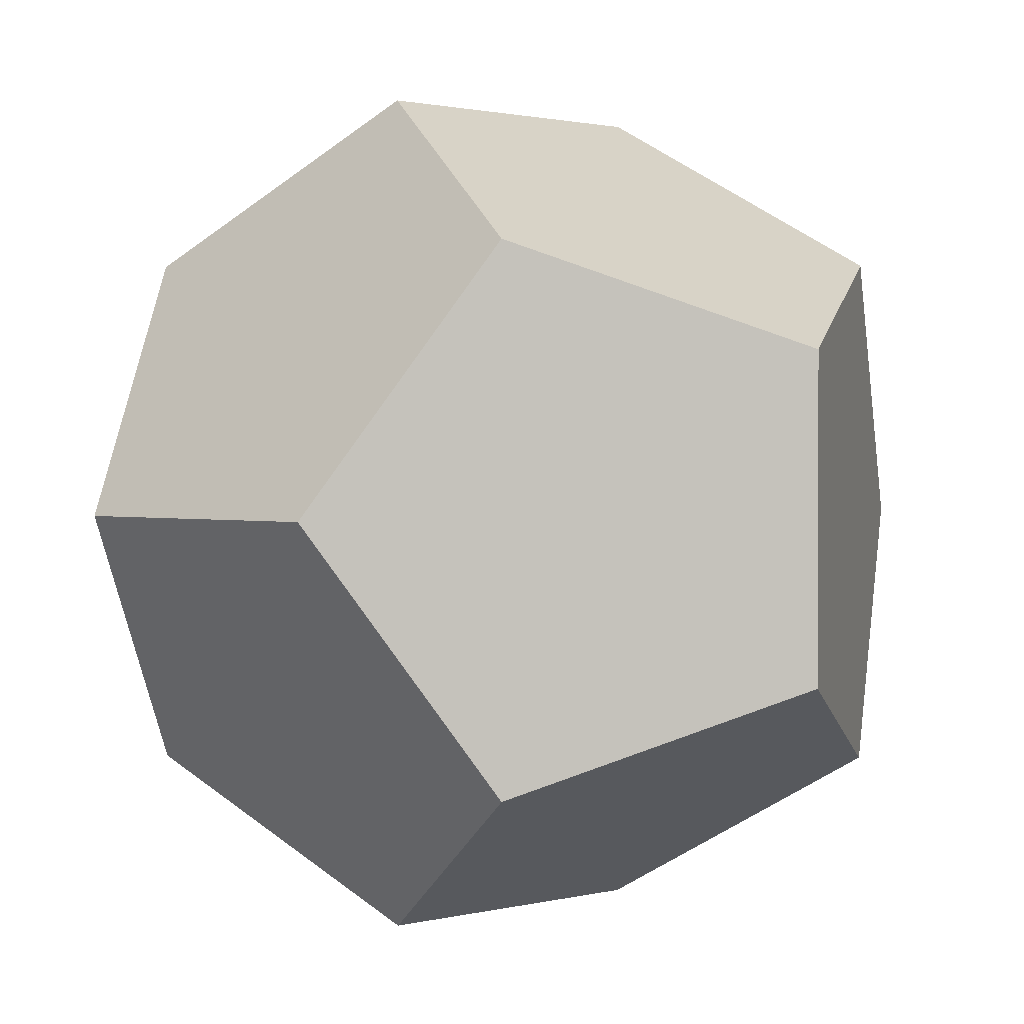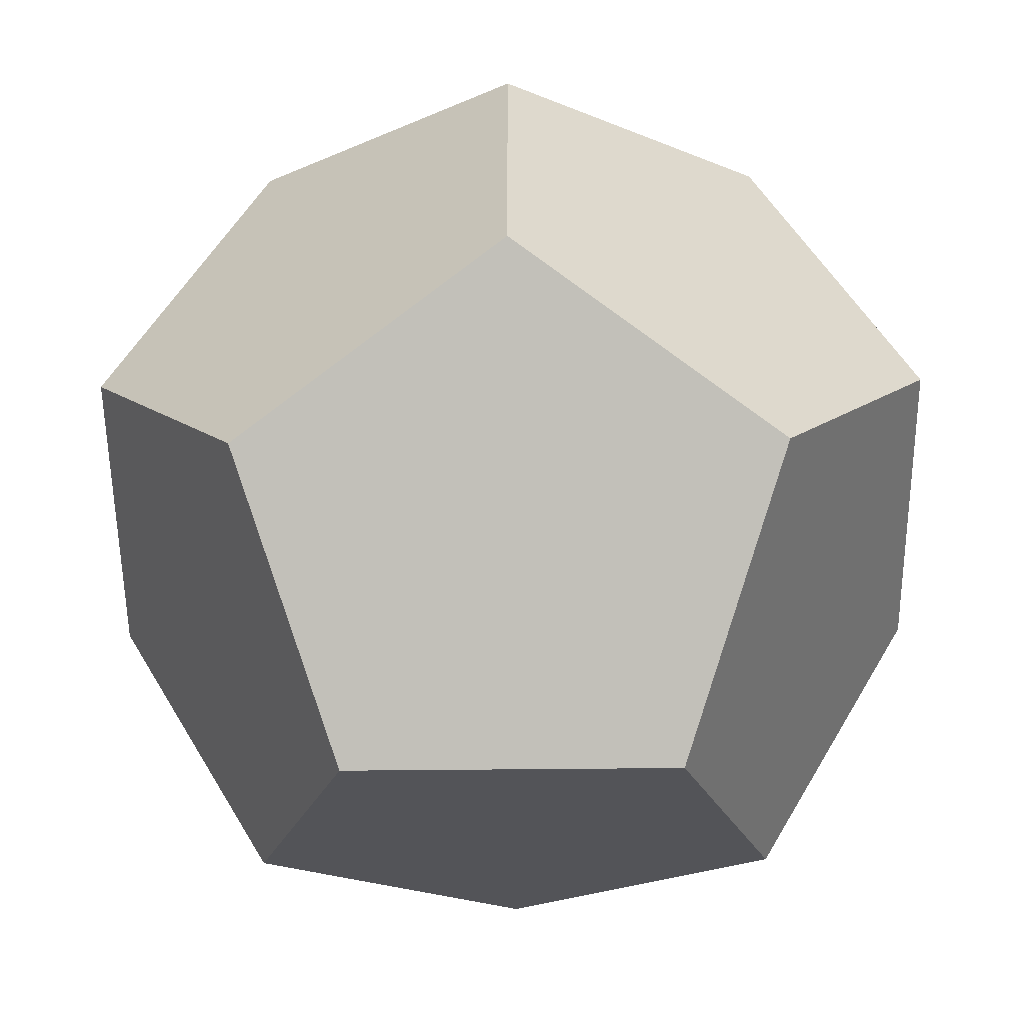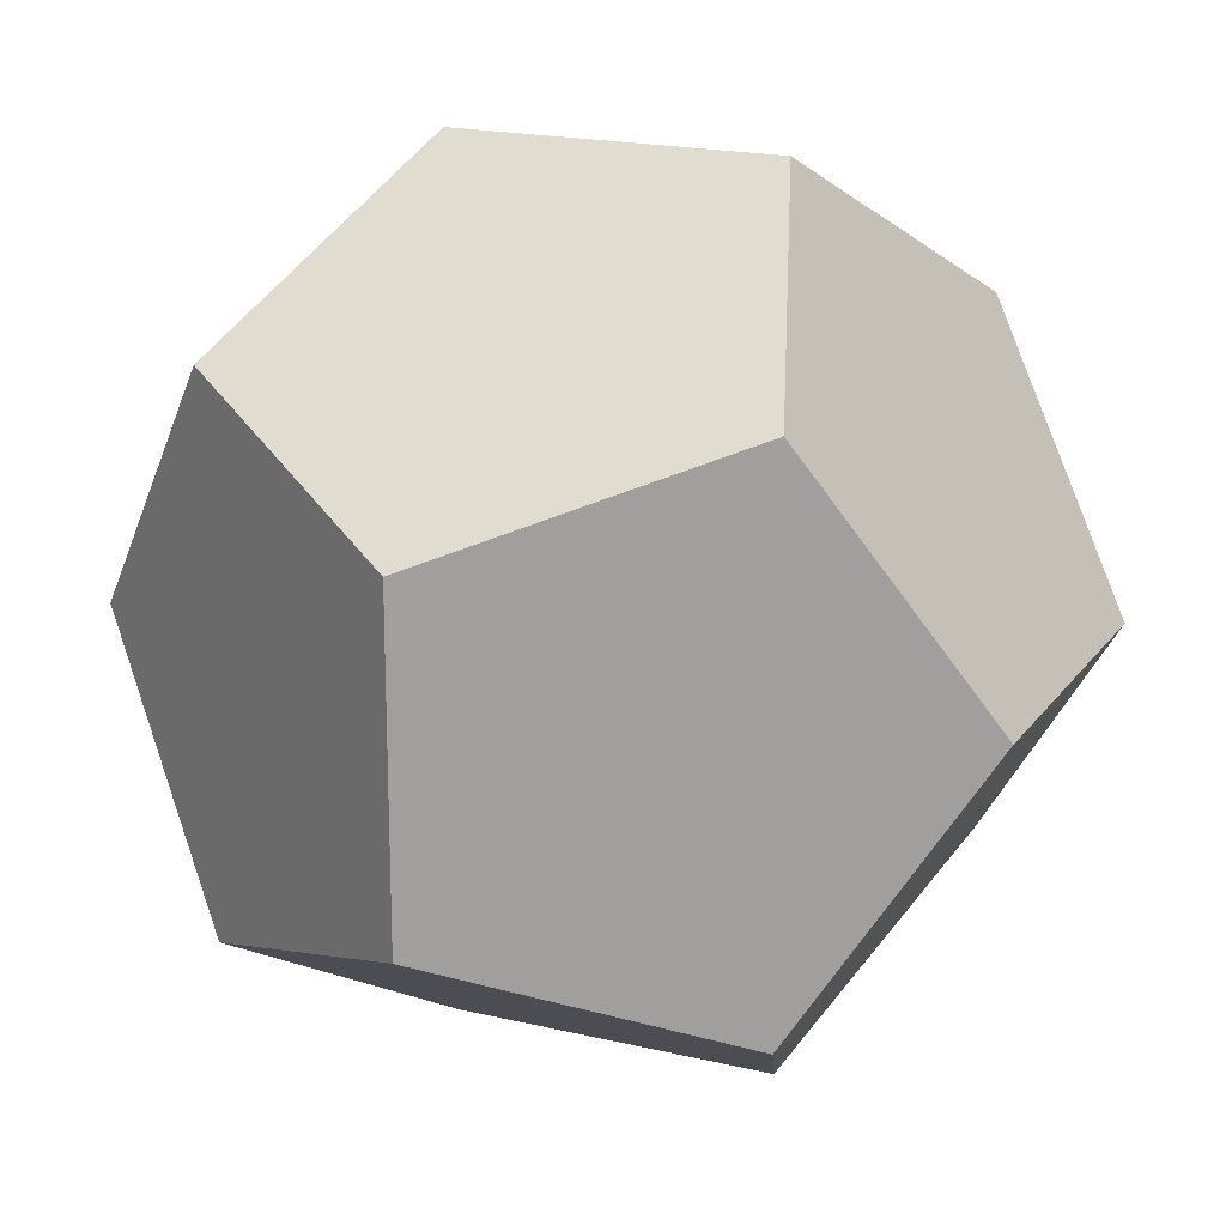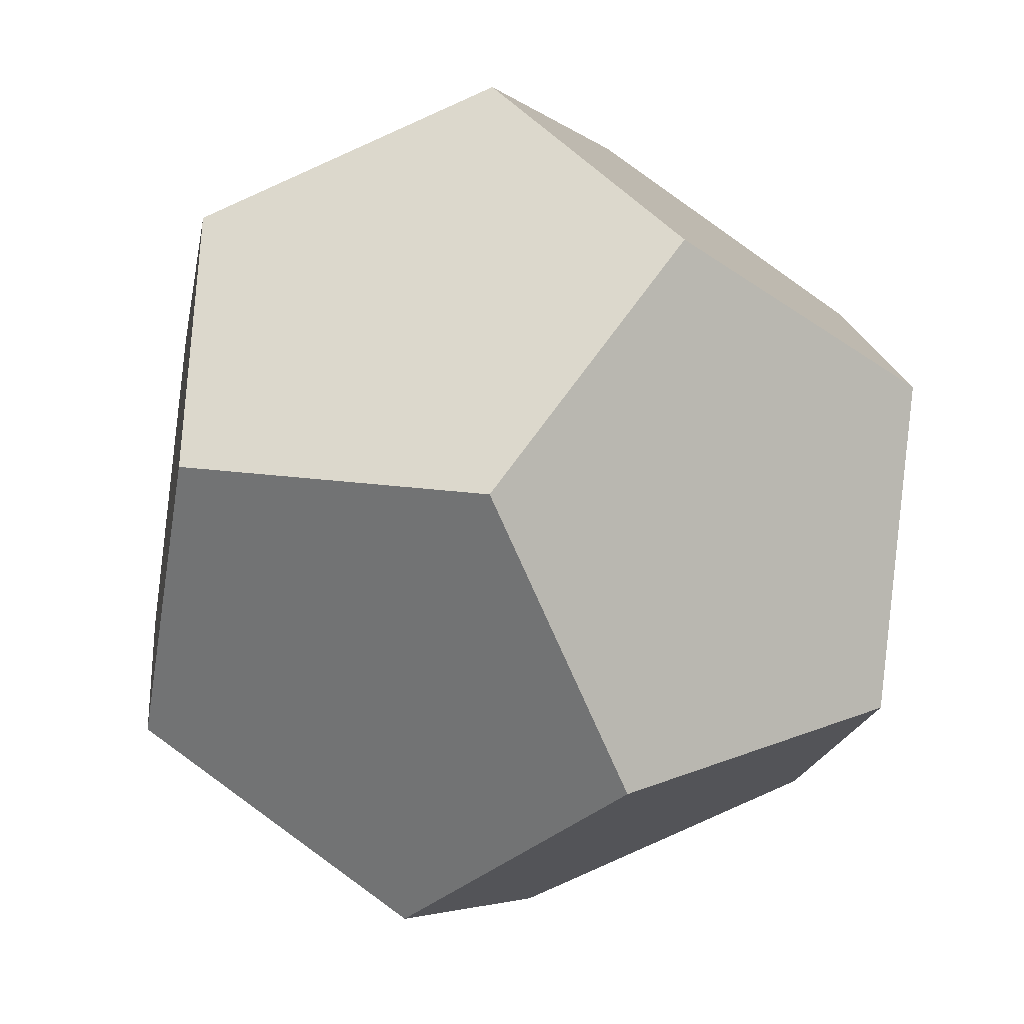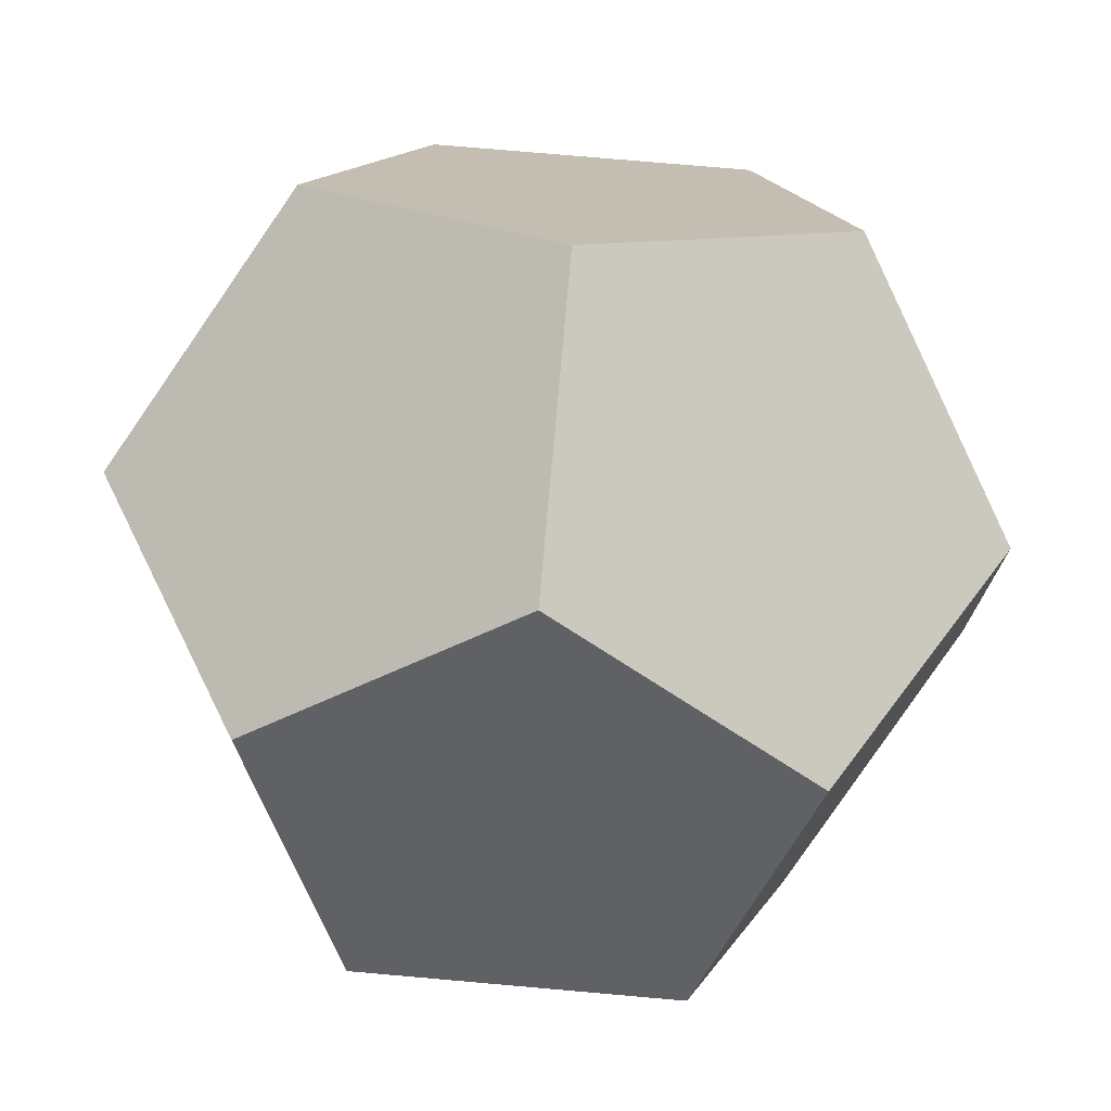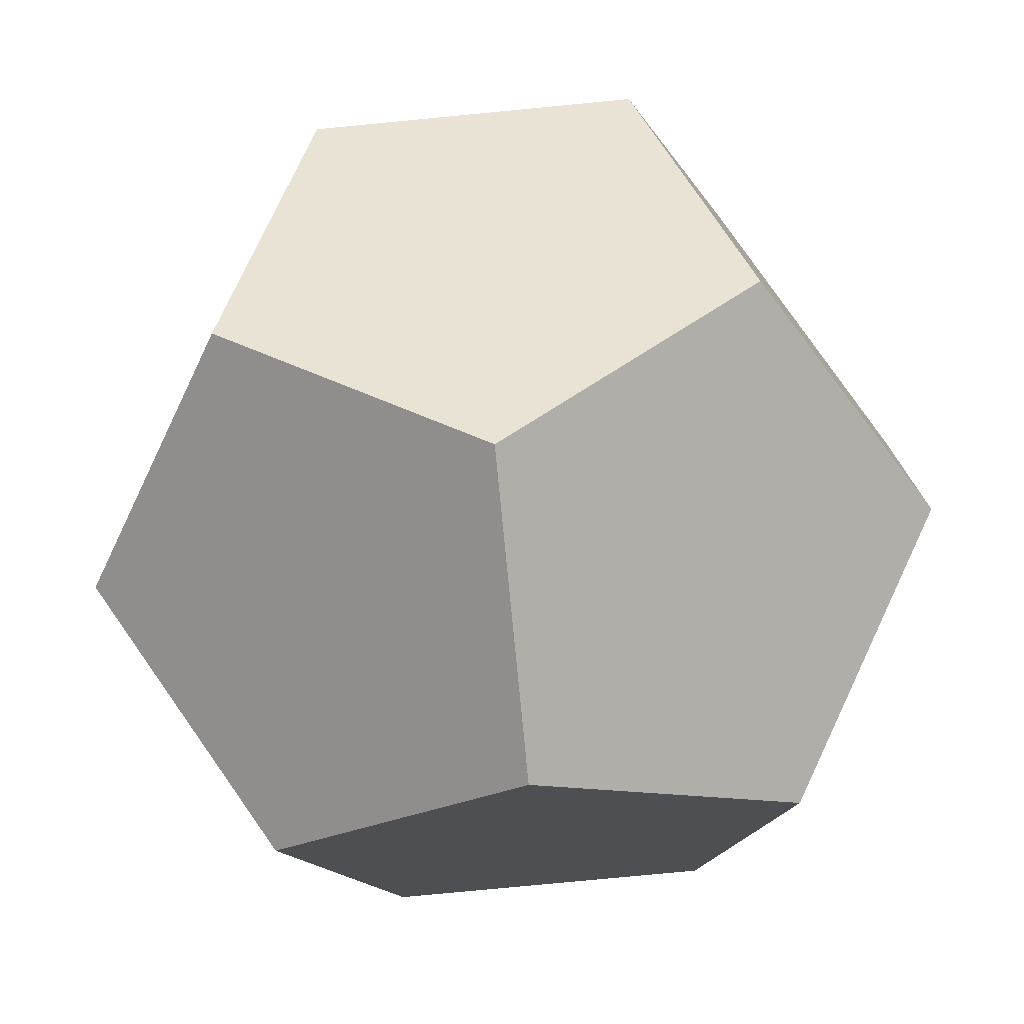
<metadata>
{"format":"obj","ext":"obj","renderer":"f3d","projection":"perspective","resolution":1024,"background":"white","views":[{"elev":1.3,"azim":-43.5,"up":"+Z"},{"elev":-55.3,"azim":-179.4,"up":"+Z"},{"elev":19.0,"azim":24.4,"up":"+Z"},{"elev":-37.3,"azim":138.1,"up":"+Y"},{"elev":74.9,"azim":-85.0,"up":"+Z"},{"elev":-76.9,"azim":95.5,"up":"+Z"}]}
</metadata>
<code>
o Solid
v 0.0309 0.0309 -0.0309
v 0.0309 -0.0309 -0.0309
v 0.0309 0.0309 0.0309
v 0.0309 -0.0309 0.0309
v -0.0309 0.0309 -0.0309
v -0.0309 -0.0309 -0.0309
v -0.0309 0.0309 0.0309
v -0.0309 -0.0309 0.0309
v 0.0191 0 -0.05
v -0.0191 0 -0.05
v 0.0191 0 0.05
v -0.0191 0 0.05
v 0.05 0.0191 0
v 0.05 -0.0191 0
v -0.05 0.0191 0
v -0.05 -0.0191 0
v 0 0.05 -0.0191
v 0 0.05 0.0191
v 0 -0.05 -0.0191
v 0 -0.05 0.0191
f 1 9 5 17
f 9 10 5
f 1 13 2 9
f 13 14 2
f 1 17 3 13
f 17 18 3
f 9 2 6 10
f 2 19 6
f 13 3 4 14
f 3 11 4
f 17 5 7 18
f 5 15 7
f 10 6 15 5
f 6 16 15
f 7 12 3 18
f 12 11 3
f 4 20 2 14
f 20 19 2
f 8 16 19 20
f 16 6 19
f 8 12 15 16
f 12 7 15
f 8 20 11 12
f 20 4 11

</code>
